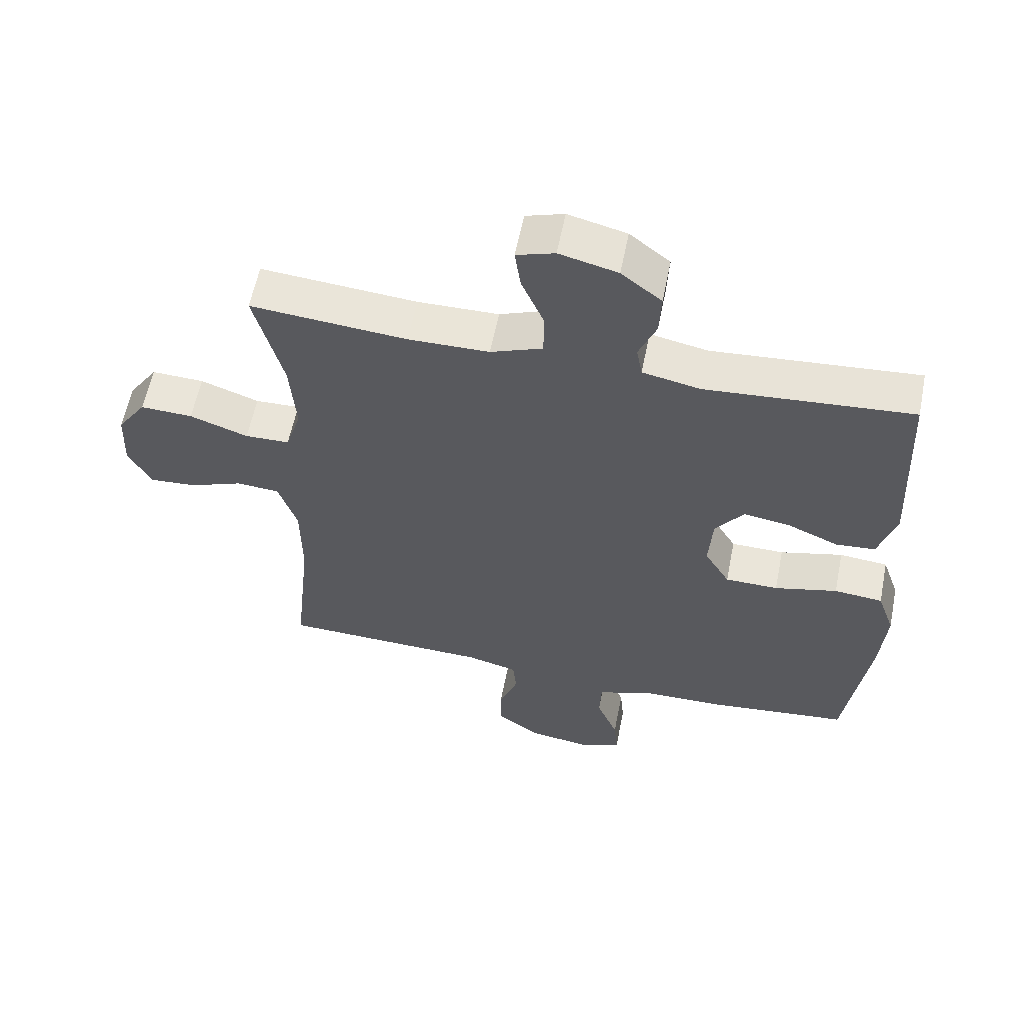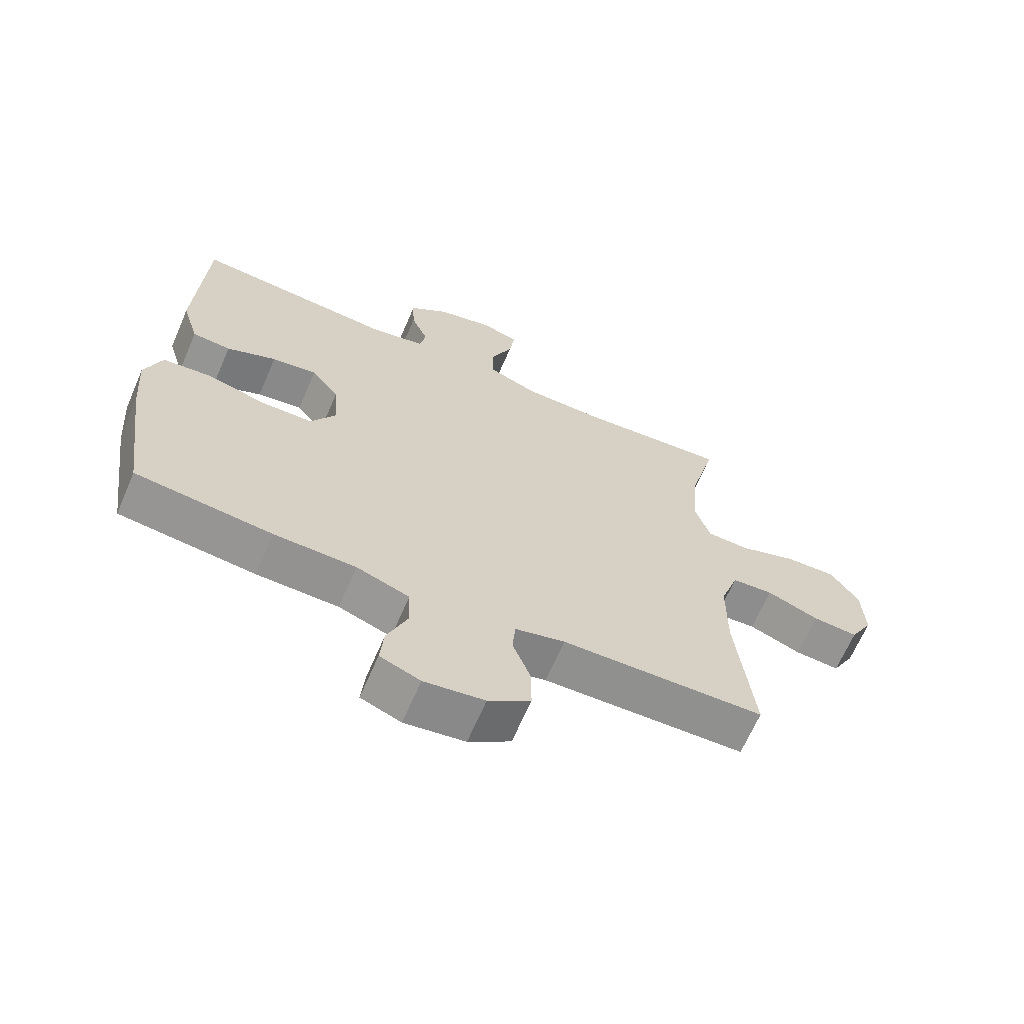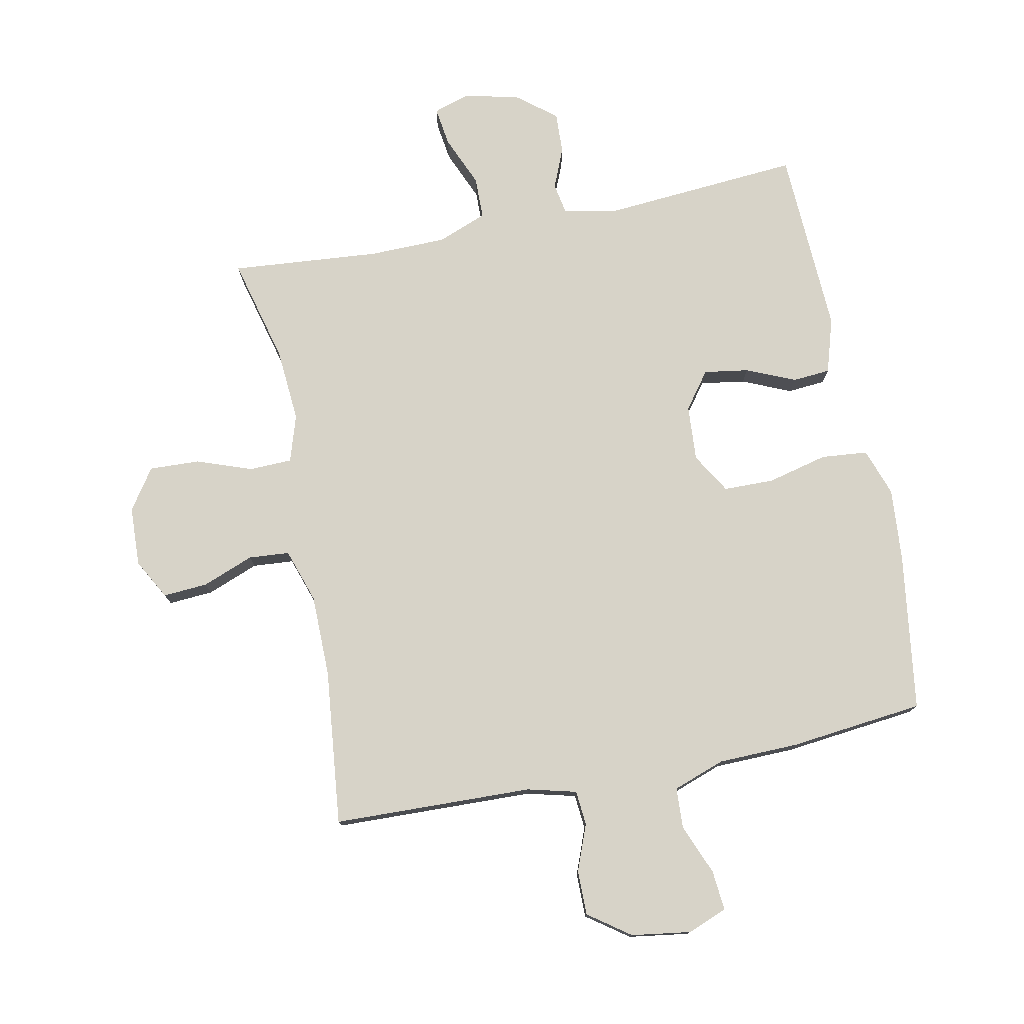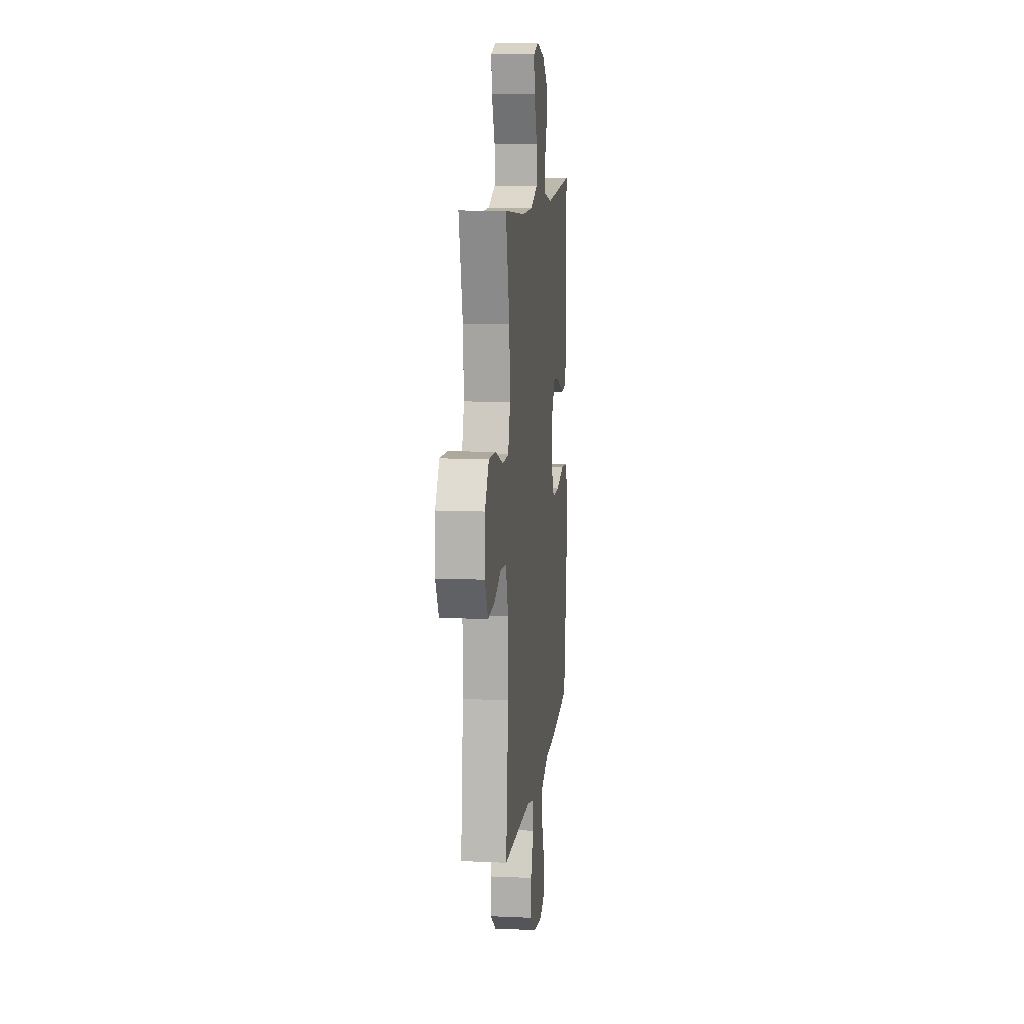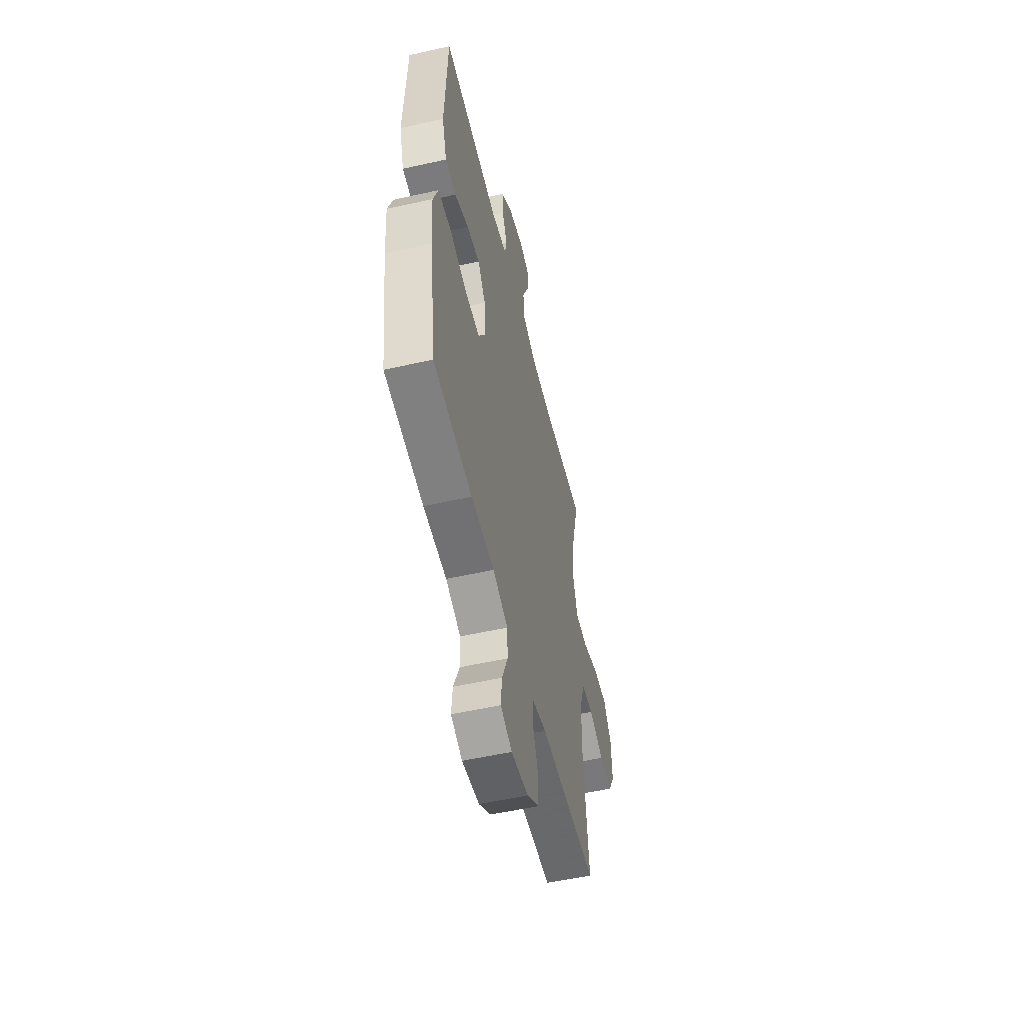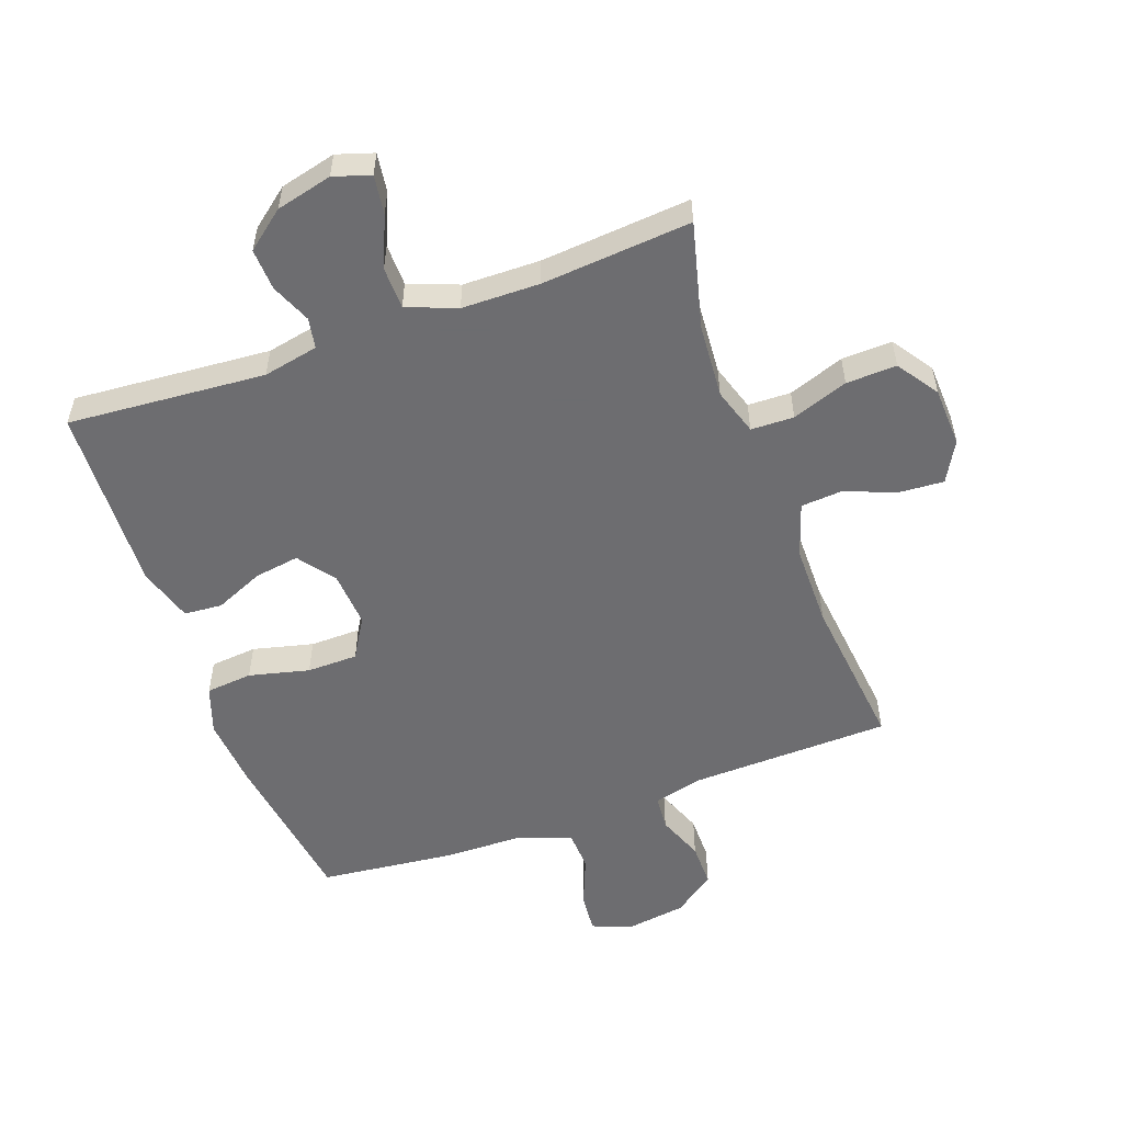
<metadata>
{"format":"obj","ext":"obj","renderer":"f3d","projection":"perspective","resolution":1024,"background":"white","views":[{"elev":58.9,"azim":-168.8,"up":"+Z"},{"elev":-66.1,"azim":-23.3,"up":"+Z"},{"elev":76.9,"azim":168.7,"up":"+Y"},{"elev":10.9,"azim":96.4,"up":"+Z"},{"elev":-54.1,"azim":-76.6,"up":"+Z"},{"elev":-54.1,"azim":20.0,"up":"+Y"}]}
</metadata>
<code>
v -0.5 0.07 0.5
v -0.182 0.07 0.475
v -0.093 0.07 0.493
v -0.084 0.07 0.542
v -0.111 0.07 0.607
v -0.114 0.07 0.674
v -0.052 0.07 0.723
v 0.038 0.07 0.745
v 0.097 0.07 0.726
v 0.088 0.07 0.663
v 0.053 0.07 0.581
v 0.054 0.07 0.513
v 0.134 0.07 0.482
v 0.259 0.07 0.48
v 0.5 0.07 0.5
v 0.456 0.07 0.329
v 0.447 0.07 0.21
v 0.471 0.07 0.134
v 0.54 0.07 0.132
v 0.63 0.07 0.164
v 0.711 0.07 0.167
v 0.756 0.07 0.101
v 0.76 0.07 0.005
v 0.724 0.07 -0.06
v 0.652 0.07 -0.055
v 0.569 0.07 -0.023
v 0.503 0.07 -0.028
v 0.474 0.07 -0.115
v 0.473 0.07 -0.248
v 0.5 0.07 -0.5
v 0.177 0.07 -0.509
v 0.098 0.07 -0.529
v 0.093 0.07 -0.585
v 0.122 0.07 -0.66
v 0.122 0.07 -0.732
v 0.055 0.07 -0.78
v -0.041 0.07 -0.794
v -0.105 0.07 -0.769
v -0.099 0.07 -0.704
v -0.066 0.07 -0.623
v -0.069 0.07 -0.557
v -0.153 0.07 -0.527
v -0.283 0.07 -0.524
v -0.5 0.07 -0.5
v -0.536 0.07 -0.243
v -0.545 0.07 -0.126
v -0.518 0.07 -0.049
v -0.443 0.07 -0.042
v -0.346 0.07 -0.066
v -0.264 0.07 -0.065
v -0.225 0.07 0
v -0.231 0.07 0.09
v -0.275 0.07 0.149
v -0.347 0.07 0.138
v -0.426 0.07 0.104
v -0.487 0.07 0.109
v -0.514 0.07 0.198
v -0.5 0 0.5
v -0.182 0 0.475
v -0.093 0 0.493
v -0.084 0 0.542
v -0.111 0 0.607
v -0.114 0 0.674
v -0.052 0 0.723
v 0.038 0 0.745
v 0.097 0 0.726
v 0.088 0 0.663
v 0.053 0 0.581
v 0.054 0 0.513
v 0.134 0 0.482
v 0.259 0 0.48
v 0.5 0 0.5
v 0.456 0 0.329
v 0.447 0 0.21
v 0.471 0 0.134
v 0.54 0 0.132
v 0.63 0 0.164
v 0.711 0 0.167
v 0.756 0 0.101
v 0.76 0 0.005
v 0.724 0 -0.06
v 0.652 0 -0.055
v 0.569 0 -0.023
v 0.503 0 -0.028
v 0.474 0 -0.115
v 0.473 0 -0.248
v 0.5 0 -0.5
v 0.177 0 -0.509
v 0.098 0 -0.529
v 0.093 0 -0.585
v 0.122 0 -0.66
v 0.122 0 -0.732
v 0.055 0 -0.78
v -0.041 0 -0.794
v -0.105 0 -0.769
v -0.099 0 -0.704
v -0.066 0 -0.623
v -0.069 0 -0.557
v -0.153 0 -0.527
v -0.283 0 -0.524
v -0.5 0 -0.5
v -0.536 0 -0.243
v -0.545 0 -0.126
v -0.518 0 -0.049
v -0.443 0 -0.042
v -0.346 0 -0.066
v -0.264 0 -0.065
v -0.225 0 0
v -0.231 0 0.09
v -0.275 0 0.149
v -0.347 0 0.138
v -0.426 0 0.104
v -0.487 0 0.109
v -0.514 0 0.198
f 54 55 56 57
f 53 54 57 1
f 52 53 1 2
f 51 52 2 3
f 46 47 48 49
f 46 49 50
f 45 46 50
f 42 43 44 45
f 41 42 45 50
f 37 38 39 40
f 37 40 41
f 36 37 41
f 33 34 35 36
f 32 33 36 41
f 31 32 41 50
f 29 30 31 50
f 23 24 25 26
f 23 26 27
f 22 23 27
f 19 20 21 22
f 18 19 22 27
f 17 18 27 28
f 14 15 16
f 13 14 16 17
f 12 13 17 28
f 8 9 10 11
f 8 11 12
f 7 8 12
f 4 5 6 7
f 4 7 12
f 3 4 12 28
f 28 29 50 51
f 3 28 51
f 114 113 112 111
f 58 114 111 110
f 59 58 110 109
f 60 59 109 108
f 106 105 104 103
f 107 106 103
f 107 103 102
f 102 101 100 99
f 107 102 99 98
f 97 96 95 94
f 98 97 94
f 98 94 93
f 93 92 91 90
f 98 93 90 89
f 107 98 89 88
f 107 88 87 86
f 83 82 81 80
f 84 83 80
f 84 80 79
f 79 78 77 76
f 84 79 76 75
f 85 84 75 74
f 73 72 71
f 74 73 71 70
f 85 74 70 69
f 68 67 66 65
f 69 68 65
f 69 65 64
f 64 63 62 61
f 69 64 61
f 85 69 61 60
f 108 107 86 85
f 108 85 60
f 1 58 59 2
f 2 59 60 3
f 3 60 61 4
f 4 61 62 5
f 5 62 63 6
f 6 63 64 7
f 7 64 65 8
f 8 65 66 9
f 9 66 67 10
f 10 67 68 11
f 11 68 69 12
f 12 69 70 13
f 13 70 71 14
f 14 71 72 15
f 15 72 73 16
f 16 73 74 17
f 17 74 75 18
f 18 75 76 19
f 19 76 77 20
f 20 77 78 21
f 21 78 79 22
f 22 79 80 23
f 23 80 81 24
f 24 81 82 25
f 25 82 83 26
f 26 83 84 27
f 27 84 85 28
f 28 85 86 29
f 29 86 87 30
f 30 87 88 31
f 31 88 89 32
f 32 89 90 33
f 33 90 91 34
f 34 91 92 35
f 35 92 93 36
f 36 93 94 37
f 37 94 95 38
f 38 95 96 39
f 39 96 97 40
f 40 97 98 41
f 41 98 99 42
f 42 99 100 43
f 43 100 101 44
f 44 101 102 45
f 45 102 103 46
f 46 103 104 47
f 47 104 105 48
f 48 105 106 49
f 49 106 107 50
f 50 107 108 51
f 51 108 109 52
f 52 109 110 53
f 53 110 111 54
f 54 111 112 55
f 55 112 113 56
f 56 113 114 57
f 57 114 58 1

</code>
